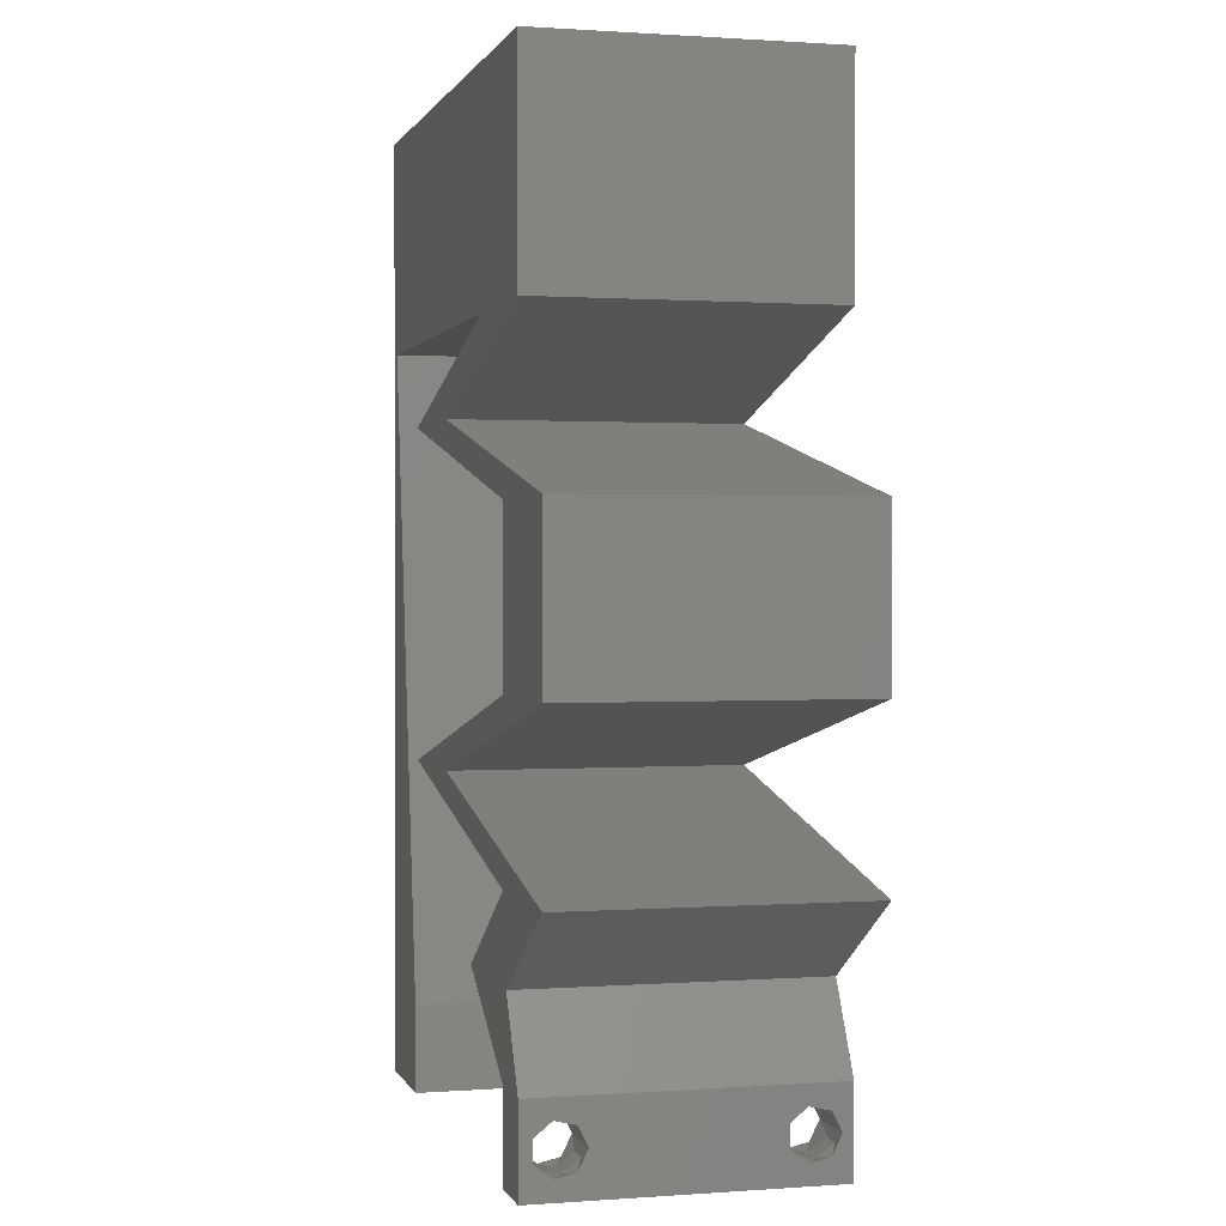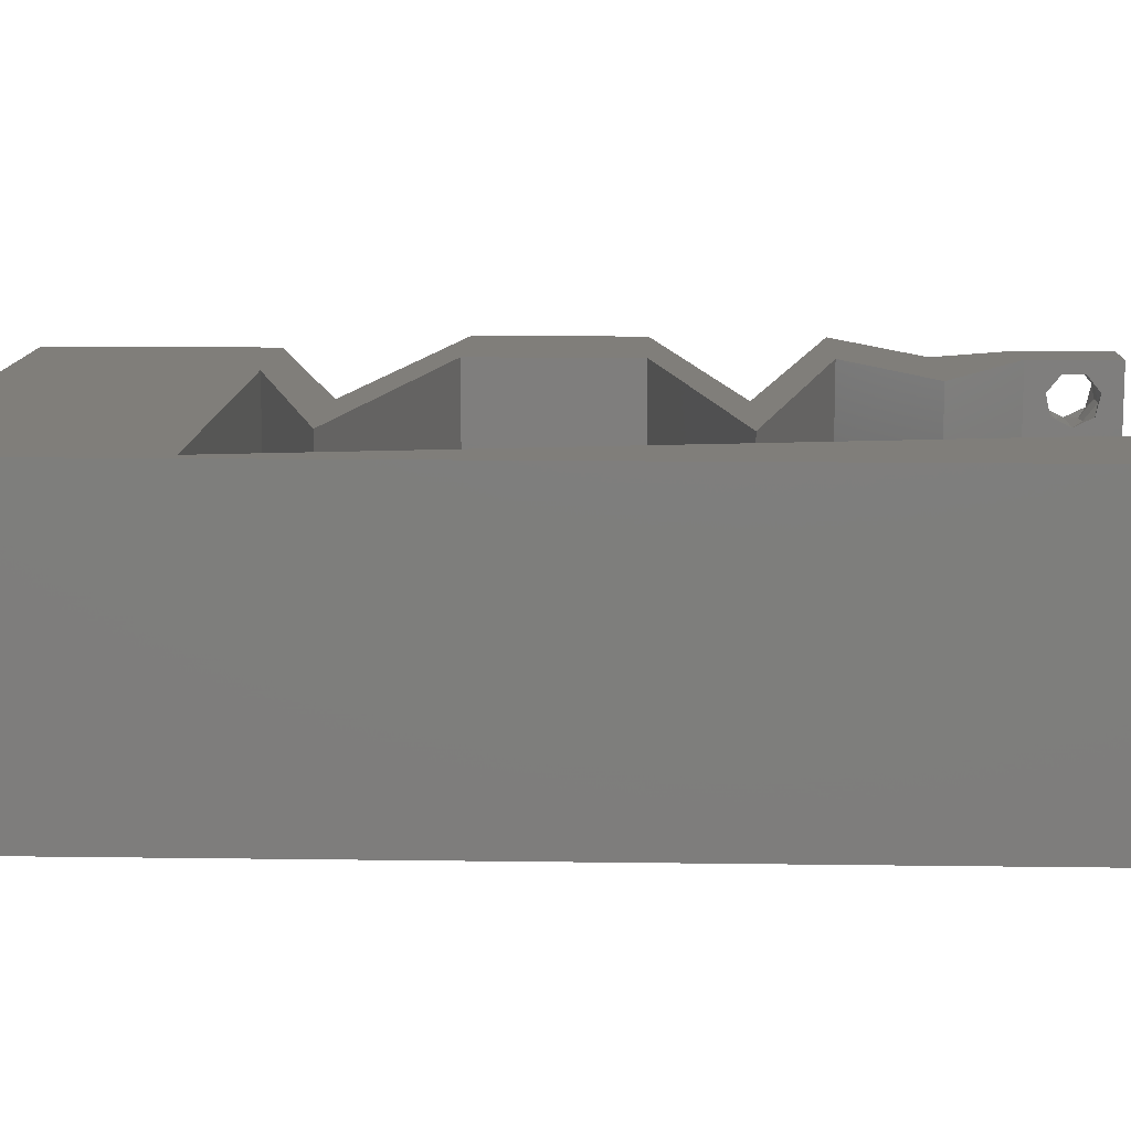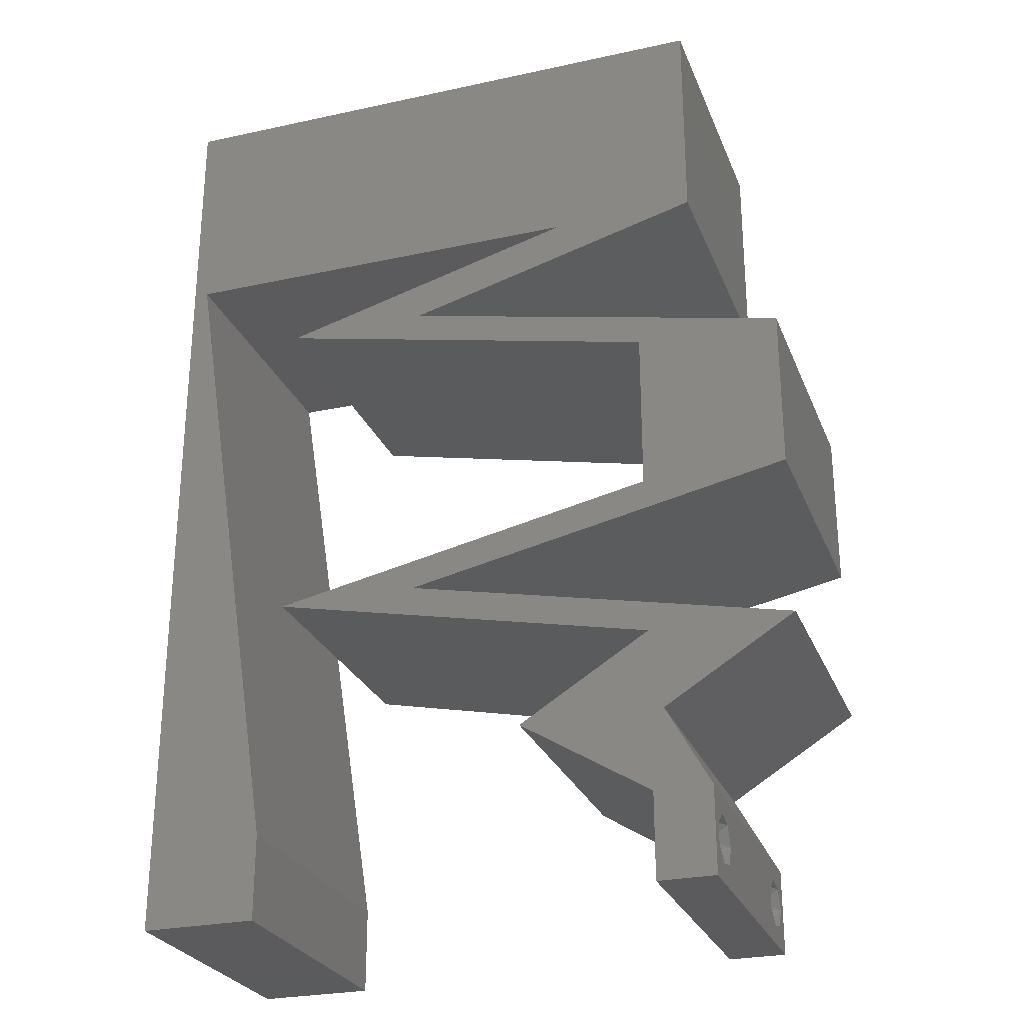
<metadata>
{"format":"stl","ext":"stl","renderer":"f3d","projection":"perspective","resolution":1024,"background":"white","views":[{"elev":0.8,"azim":75.2,"up":"+Y"},{"elev":12.0,"azim":-88.1,"up":"+Z"},{"elev":-26.8,"azim":18.7,"up":"+Y"}]}
</metadata>
<code>
# stl→obj: 305 verts, 614 faces
v 0.04 0 0.01
v 0.04 -0.006 0.01
v 0.04 -0.002262 0.003932
v 0.04 -0.003 0.0159
v 0.04 -0.001671 0.00134
v 0.04 0 0
v 0.04 -0.001343 0.002778
v 0.04 -0.004657 0.002778
v 0.04 -0.006 0
v 0.04 -0.004329 0.00134
v 0.04 -0.003 0.0007
v 0.04 -0.002262 0.01913
v 0.04 -0.001343 0.01798
v 0.04 0 0.02
v 0.04 -0.004657 0.01798
v 0.04 -0.003738 0.01913
v 0.04 -0.006 0.02
v 0.04 -0.001671 0.01654
v 0.04 -0.004329 0.01654
v 0.04 -0.003738 0.003932
v 0.036 -0.006 0.01
v 0.036 0 0.01
v 0.036 -0.002262 0.003932
v 0.036 -0.003 0.0159
v 0.036 -0.001343 0.002778
v 0.036 0 0
v 0.036 -0.001671 0.00134
v 0.036 -0.004329 0.00134
v 0.036 -0.006 0
v 0.036 -0.004657 0.002778
v 0.036 -0.003 0.0007
v 0.036 -0.003738 0.01913
v 0.036 -0.004657 0.01798
v 0.036 -0.006 0.02
v 0.036 0 0.02
v 0.036 -0.001343 0.01798
v 0.036 -0.002262 0.01913
v 0.036 -0.004329 0.01654
v 0.036 -0.001671 0.01654
v 0.036 -0.003738 0.003932
v 0.04 0.0525 0.02
v 0.04 0.06 0.02
v 0.03295 0.05241 0.02
v 0 -0.006 0.02
v 0.008 -0.006 0.02
v 0.004 -0.002576 0.02
v 0.001 0.045 0.02
v 0.01067 0.045 0.02
v 0.005833 0.04824 0.02
v 0.004 0.005139 0.02
v 0 0 0.02
v 0.008 0 0.02
v 0.03 0.06 0.02
v 0.036 0.0225 0.02
v 0.037 0.02063 0.02
v 0.04024 0.02547 0.02
v 0.00625 0.01125 0.02
v 0 0.012 0.02
v 0.036 0.02813 0.02
v 0.03689 0.005625 0.02
v 0.046 0.02813 0.02
v 0.046 0.03375 0.02
v 0.04037 0.0309 0.02
v 0.0138 0.05209 0.02
v 0.005 0.054 0.02
v 0.02033 0.045 0.02
v 0.03 0.045 0.02
v 0.02474 0.05239 0.02
v 0.037 0.03562 0.02
v 0.036 0.03375 0.02
v 0.046 0.0225 0.02
v 0.01 0.06 0.02
v 0.02 0.06 0.02
v 0 0.06 0.02
v 0.038 -0.003 0.02
v 0.04 0.045 0.02
v 0.035 0.04711 0.02
v 0 0.048 0.02
v 0.018 0.01875 0.02
v 0.018 0.015 0.02
v 0.019 0.01688 0.02
v 0.009 0.03938 0.02
v 0.018 0.0375 0.02
v 0.019 0.03938 0.02
v 0.027 0.01312 0.02
v 0.0295 0.04219 0.02
v 0 0.036 0.02
v 0.00275 0.03375 0.02
v 0.0195 0.04219 0.02
v 0.027 0.03562 0.02
v 0.028 0.0375 0.02
v 0.027 0.02063 0.02
v 0.028 0.01875 0.02
v 0.028 0.015 0.02
v 0.046 0.01125 0.02
v 0.036 0.01125 0.02
v 0.037 0.01312 0.02
v 0.02689 0.005625 0.02
v 0.009 0.01688 0.02
v 0.0045 0.0225 0.02
v 0 0.024 0.02
v 0 -0.006 0.01
v 0 -0.003 0.015
v 0 0 0.01
v 0 -0.006 0
v 0 -0.003 0.005
v 0 0 0
v 0.004 -0.006 0.015
v 0.008 -0.006 0.01
v 0.004 -0.006 0.005
v 0.008 -0.006 0
v 0 0.06 0
v 0 0.051 0.0086
v 0 0.06 0.01
v 0 0.009 0.0114
v 0 0.048 0
v 0 0.0415 0.009767
v 0 0.03 0.01
v 0 0.036 0
v 0 0.024 0
v 0 0.0185 0.01023
v 0 0.012 0
v 0 0.005337 0.005128
v 0 0.05466 0.01487
v 0.04 0.0525 0
v 0.03295 0.05241 0
v 0.04 0.06 0
v 0.004 -0.002576 0
v 0.001 0.045 0
v 0.005833 0.04824 0
v 0.01067 0.045 0
v 0.004 0.005139 0
v 0.008 0 0
v 0.03 0.06 0
v 0.00625 0.01125 0
v 0.03689 0.005625 0
v 0.0138 0.05209 0
v 0.005 0.054 0
v 0.04043 0.02531 0
v 0.04043 0.03094 0
v 0.046 0.02813 0
v 0.046 0.03375 0
v 0.046 0.0225 0
v 0.02033 0.045 0
v 0.02474 0.05239 0
v 0.03 0.045 0
v 0.037 0.03562 0
v 0.036 0.03375 0
v 0.036 0.02813 0
v 0.036 0.0225 0
v 0.037 0.02063 0
v 0.01 0.06 0
v 0.02 0.06 0
v 0.038 -0.003 0
v 0.04 0.045 0
v 0.035 0.04711 0
v 0.018 0.01875 0
v 0.019 0.01688 0
v 0.018 0.015 0
v 0.009 0.03938 0
v 0.019 0.03938 0
v 0.018 0.0375 0
v 0.027 0.01312 0
v 0.0295 0.04219 0
v 0.00275 0.03375 0
v 0.0195 0.04219 0
v 0.028 0.0375 0
v 0.027 0.03562 0
v 0.027 0.02063 0
v 0.028 0.01875 0
v 0.028 0.015 0
v 0.046 0.01125 0
v 0.036 0.01125 0
v 0.037 0.01312 0
v 0.02689 0.005625 0
v 0.009 0.01688 0
v 0.0045 0.0225 0
v 0.008 0 0.01
v 0.008 -0.003 0.015
v 0.008 -0.003 0.005
v 0.015 0.06 0.00866
v 0.025 0.06 0.01134
v 0.006575 0.06 0.01266
v 0.03343 0.06 0.007337
v 0.04 0.06 0.01
v 0.0342 0.06 0.01422
v 0.005798 0.06 0.00578
v 0.04 0.05261 0.007675
v 0.04 0.045 0.01
v 0.04 0.05541 0.01462
v 0.04 0.05025 0.01466
v 0.019 0.03938 0.01
v 0.02708 0.04154 0.01182
v 0.03288 0.04309 0.007374
v 0.03394 0.04338 0.01391
v 0.02425 0.04078 0.005
v 0.0325 0.03656 0.01204
v 0.02544 0.03803 0.01318
v 0.046 0.03375 0.01
v 0.03956 0.03509 0.01318
v 0.0325 0.03656 0.004886
v 0.02525 0.03807 0.006374
v 0.03975 0.03505 0.006374
v 0.046 0.03094 0.015
v 0.046 0.02813 0.01
v 0.046 0.03094 0.005
v 0.046 0.02531 0.015
v 0.046 0.0225 0.01
v 0.046 0.02531 0.005
v 0.0325 0.01969 0.007962
v 0.03956 0.02116 0.006819
v 0.02544 0.01822 0.006819
v 0.019 0.01688 0.01
v 0.03975 0.0212 0.01363
v 0.0325 0.01969 0.01511
v 0.02525 0.01818 0.01363
v 0.0325 0.01406 0.01204
v 0.046 0.01125 0.01
v 0.03956 0.01259 0.01318
v 0.02544 0.01553 0.01318
v 0.0325 0.01406 0.004886
v 0.02525 0.01557 0.006374
v 0.03975 0.01255 0.006374
v 0.04145 0.008437 0.005494
v 0.04145 0.008437 0.01448
v 0.03689 0.005625 0.01
v 0.03845 0.002812 0.015
v 0.03845 0.002812 0.005
v 0.03145 0.002812 0.005494
v 0.03145 0.002812 0.01448
v 0.02689 0.005625 0.01
v 0.03145 0.008438 0.005494
v 0.03145 0.008438 0.01448
v 0.036 0.01125 0.01
v 0.0225 0.01406 0.007962
v 0.01544 0.01553 0.006819
v 0.009 0.01688 0.01
v 0.02956 0.01259 0.006819
v 0.02975 0.01255 0.01363
v 0.0225 0.01406 0.01511
v 0.01525 0.01557 0.01363
v 0.0225 0.01969 0.01204
v 0.01544 0.01822 0.01318
v 0.036 0.0225 0.01
v 0.02956 0.02116 0.01318
v 0.0225 0.01969 0.004886
v 0.01525 0.01818 0.006374
v 0.02975 0.0212 0.006374
v 0.036 0.02531 0.015
v 0.036 0.02813 0.01
v 0.036 0.02531 0.005
v 0.036 0.03094 0.015
v 0.036 0.03375 0.01
v 0.036 0.03094 0.005
v 0.0225 0.03656 0.007962
v 0.01544 0.03803 0.006819
v 0.009 0.03938 0.01
v 0.02956 0.03509 0.006819
v 0.02975 0.03505 0.01363
v 0.0225 0.03656 0.01511
v 0.01525 0.03807 0.01363
v 0.03 0.045 0.01
v 0.02192 0.04284 0.01182
v 0.01612 0.04128 0.007374
v 0.02475 0.04359 0.005
v 0.01506 0.041 0.01391
v 0.0155 0.045 0.01051
v 0.008167 0.045 0.007494
v 0.02283 0.045 0.007494
v 0.001 0.045 0.01
v 0.02373 0.045 0.0136
v 0.007267 0.045 0.0136
v 0.006685 0.008452 0.01174
v 0.002315 0.03655 0.008258
v 0.003698 0.02765 0.009687
v 0.005314 0.01727 0.01024
v 0.0385 -0.002262 0.01607
v 0.03873 -0.003738 0.01607
v 0.03726 -0.003758 0.01608
v 0.03712 -0.002262 0.01607
v 0.03873 -0.004329 0.01866
v 0.03727 -0.003 0.0193
v 0.03875 -0.003 0.0193
v 0.03873 -0.001671 0.01866
v 0.03727 -0.001343 0.01722
v 0.03875 -0.001343 0.01722
v 0.03727 -0.004657 0.01722
v 0.03875 -0.004657 0.01722
v 0.03725 -0.004329 0.01866
v 0.03725 -0.001671 0.01866
v 0.038 -0.003744 0.0008712
v 0.0385 -0.002262 0.0008684
v 0.03712 -0.002262 0.0008684
v 0.03914 -0.003734 0.0008667
v 0.03873 -0.003 0.0041
v 0.03727 -0.001671 0.00346
v 0.03875 -0.001671 0.00346
v 0.03727 -0.004329 0.00346
v 0.03875 -0.004329 0.00346
v 0.03725 -0.003 0.0041
v 0.03739 -0.004655 0.002013
v 0.03882 -0.004657 0.002022
v 0.03798 -0.00134 0.002033
v 0.03687 -0.001344 0.002017
v 0.03914 -0.001343 0.00202
f 1 2 3
f 1 4 2
f 5 6 7
f 8 9 10
f 10 9 11
f 11 6 5
f 12 13 14
f 15 16 17
f 17 12 14
f 16 12 17
f 9 6 11
f 7 6 1
f 8 2 9
f 14 18 1
f 13 18 14
f 17 2 19
f 19 15 17
f 1 18 4
f 2 4 19
f 7 1 3
f 20 2 8
f 3 2 20
f 21 22 23
f 24 22 21
f 25 26 27
f 28 29 30
f 28 31 29
f 26 31 27
f 32 33 34
f 35 36 37
f 37 34 35
f 34 33 38
f 32 34 37
f 26 29 31
f 30 29 21
f 25 22 26
f 34 38 21
f 35 22 39
f 39 36 35
f 21 38 24
f 39 22 24
f 30 21 40
f 40 21 23
f 23 22 25
f 41 42 43
f 44 45 46
f 47 48 49
f 50 51 46
f 52 50 46
f 42 53 43
f 54 55 56
f 57 58 50
f 59 54 56
f 60 35 14
f 61 62 63
f 56 61 63
f 64 65 49
f 66 67 68
f 59 56 63
f 69 70 63
f 70 59 63
f 71 61 56
f 64 72 65
f 53 73 68
f 48 64 49
f 68 67 43
f 68 73 64
f 73 72 64
f 72 74 65
f 48 66 64
f 34 17 75
f 53 68 43
f 76 41 77
f 65 78 49
f 66 68 64
f 43 67 77
f 51 44 46
f 45 52 46
f 41 43 77
f 79 80 81
f 14 35 75
f 78 47 49
f 58 51 50
f 74 78 65
f 82 83 84
f 62 69 63
f 55 71 56
f 80 85 81
f 17 14 75
f 35 34 75
f 67 86 77
f 47 78 87
f 87 88 47
f 52 57 50
f 86 76 77
f 84 89 82
f 89 84 86
f 84 90 91
f 83 90 84
f 92 81 93
f 81 85 94
f 92 79 81
f 95 96 60
f 96 95 97
f 98 35 60
f 96 98 60
f 94 96 97
f 85 96 94
f 79 99 80
f 55 54 93
f 54 92 93
f 91 70 69
f 90 70 91
f 86 67 89
f 58 100 101
f 58 57 100
f 88 87 101
f 100 88 101
f 102 103 104
f 51 103 44
f 105 106 107
f 104 106 102
f 44 103 102
f 104 103 51
f 102 106 105
f 107 106 104
f 45 108 109
f 102 108 44
f 105 110 102
f 109 110 111
f 44 108 45
f 109 108 102
f 111 110 105
f 102 110 109
f 112 113 114
f 51 115 104
f 116 113 112
f 58 115 51
f 117 118 87
f 119 118 117
f 119 117 116
f 87 118 101
f 120 118 119
f 101 121 58
f 101 118 121
f 78 117 87
f 122 121 120
f 121 118 120
f 107 123 122
f 74 124 78
f 78 113 117
f 122 115 121
f 78 124 113
f 122 123 115
f 121 115 58
f 117 113 116
f 114 124 74
f 104 123 107
f 115 123 104
f 113 124 114
f 125 126 127
f 105 128 111
f 129 130 131
f 132 128 107
f 133 128 132
f 127 126 134
f 135 132 122
f 6 26 136
f 137 130 138
f 139 140 141
f 141 140 142
f 143 139 141
f 144 145 146
f 147 140 148
f 148 140 149
f 150 139 151
f 137 138 152
f 149 139 150
f 134 145 153
f 131 130 137
f 149 140 139
f 145 126 146
f 145 137 153
f 153 137 152
f 152 138 112
f 131 137 144
f 29 154 9
f 134 126 145
f 155 156 125
f 138 130 116
f 144 137 145
f 126 156 146
f 107 128 105
f 111 128 133
f 125 156 126
f 157 158 159
f 6 154 26
f 116 130 129
f 122 132 107
f 112 138 116
f 160 161 162
f 142 140 147
f 151 139 143
f 159 158 163
f 9 154 6
f 26 154 29
f 146 156 164
f 119 116 129
f 119 129 165
f 133 132 135
f 164 156 155
f 161 160 166
f 166 164 161
f 161 167 168
f 162 161 168
f 169 170 158
f 158 171 163
f 169 158 157
f 172 136 173
f 173 174 172
f 26 175 136
f 136 175 173
f 171 174 173
f 163 171 173
f 159 176 157
f 151 170 150
f 150 170 169
f 167 147 148
f 168 167 148
f 164 166 146
f 177 122 120
f 122 177 135
f 120 119 165
f 177 120 165
f 178 179 109
f 45 179 52
f 133 180 111
f 109 180 178
f 52 179 178
f 109 179 45
f 111 180 109
f 178 180 133
f 73 181 72
f 153 182 134
f 73 182 181
f 181 182 153
f 181 183 72
f 182 184 134
f 53 182 73
f 152 181 153
f 134 184 127
f 127 184 185
f 74 183 114
f 72 183 74
f 53 186 182
f 152 187 181
f 182 186 184
f 181 187 183
f 42 186 53
f 185 186 42
f 112 187 152
f 114 187 112
f 184 186 185
f 183 187 114
f 127 188 125
f 125 188 155
f 185 188 127
f 155 188 189
f 42 190 185
f 189 191 76
f 41 190 42
f 76 191 41
f 188 190 191
f 191 190 41
f 189 188 191
f 185 190 188
f 192 193 84
f 84 193 86
f 155 194 164
f 189 194 155
f 86 195 76
f 164 196 161
f 76 195 189
f 161 196 192
f 194 196 164
f 193 196 194
f 86 193 195
f 192 196 193
f 193 194 195
f 195 194 189
f 69 197 91
f 84 198 192
f 199 200 62
f 91 198 84
f 62 200 69
f 201 202 197
f 197 203 201
f 142 203 199
f 192 202 161
f 197 202 198
f 200 203 197
f 161 202 167
f 147 203 142
f 197 198 91
f 69 200 197
f 167 201 147
f 167 202 201
f 201 203 147
f 198 202 192
f 199 203 200
f 199 204 205
f 61 204 62
f 205 206 199
f 142 206 141
f 62 204 199
f 205 204 61
f 199 206 142
f 141 206 205
f 71 207 61
f 205 207 208
f 141 209 143
f 208 209 205
f 61 207 205
f 208 207 71
f 205 209 141
f 143 209 208
f 151 210 170
f 208 211 143
f 158 212 213
f 143 211 151
f 170 212 158
f 210 214 215
f 215 216 210
f 213 216 81
f 71 214 208
f 211 214 210
f 210 216 212
f 55 214 71
f 81 216 93
f 210 212 170
f 151 211 210
f 93 215 55
f 215 214 55
f 93 216 215
f 208 214 211
f 212 216 213
f 97 217 94
f 218 219 95
f 81 220 213
f 94 220 81
f 95 219 97
f 221 222 217
f 217 223 221
f 172 223 218
f 213 222 158
f 217 222 220
f 219 223 217
f 174 223 172
f 158 222 171
f 217 220 94
f 97 219 217
f 171 221 174
f 171 222 221
f 221 223 174
f 220 222 213
f 218 223 219
f 172 224 136
f 60 225 95
f 95 225 218
f 226 225 60
f 226 224 225
f 225 224 218
f 218 224 172
f 136 224 226
f 226 227 1
f 14 227 60
f 1 228 226
f 136 228 6
f 60 227 226
f 1 227 14
f 226 228 136
f 6 228 1
f 2 17 34
f 21 2 34
f 29 9 2
f 29 2 21
f 26 229 175
f 98 230 35
f 35 230 22
f 231 230 98
f 230 229 22
f 231 229 230
f 22 229 26
f 175 229 231
f 175 232 173
f 96 233 98
f 98 233 231
f 234 233 96
f 234 232 233
f 233 232 231
f 231 232 175
f 173 232 234
f 163 235 159
f 176 236 237
f 234 238 173
f 173 238 163
f 159 236 176
f 235 239 240
f 240 241 235
f 237 241 99
f 96 239 234
f 238 239 235
f 235 241 236
f 85 239 96
f 99 241 80
f 235 236 159
f 163 238 235
f 80 240 85
f 240 239 85
f 80 241 240
f 234 239 238
f 236 241 237
f 92 242 79
f 99 243 237
f 244 245 54
f 79 243 99
f 54 245 92
f 246 247 242
f 242 248 246
f 150 248 244
f 237 247 176
f 242 247 243
f 245 248 242
f 169 248 150
f 176 247 157
f 92 245 242
f 242 243 79
f 157 246 169
f 157 247 246
f 246 248 169
f 243 247 237
f 244 248 245
f 59 249 54
f 244 249 250
f 150 251 149
f 250 251 244
f 54 249 244
f 250 249 59
f 244 251 150
f 149 251 250
f 250 252 253
f 70 252 59
f 253 254 250
f 149 254 148
f 59 252 250
f 253 252 70
f 250 254 149
f 148 254 253
f 168 255 162
f 160 256 257
f 253 258 148
f 148 258 168
f 162 256 160
f 255 259 260
f 260 261 255
f 257 261 82
f 70 259 253
f 258 259 255
f 255 261 256
f 90 259 70
f 82 261 83
f 255 256 162
f 168 258 255
f 83 260 90
f 260 259 90
f 83 261 260
f 253 259 258
f 256 261 257
f 262 263 67
f 67 263 89
f 160 264 166
f 257 264 160
f 166 265 146
f 89 266 82
f 82 266 257
f 146 265 262
f 264 265 166
f 263 265 264
f 89 263 266
f 262 265 263
f 263 264 266
f 266 264 257
f 144 267 131
f 267 268 131
f 144 269 267
f 48 267 66
f 131 268 129
f 146 269 144
f 129 268 270
f 262 269 146
f 267 271 66
f 48 272 267
f 270 272 47
f 67 271 262
f 47 272 48
f 66 271 67
f 269 271 267
f 267 272 268
f 262 271 269
f 268 272 270
f 135 273 133
f 88 274 47
f 270 274 129
f 178 273 52
f 129 274 165
f 52 273 57
f 165 275 177
f 57 276 100
f 275 276 177
f 100 276 275
f 177 276 135
f 100 275 88
f 276 273 135
f 275 274 88
f 165 274 275
f 57 273 276
f 47 274 270
f 133 273 178
f 24 4 277
f 4 24 278
f 278 24 279
f 24 277 280
f 281 282 283
f 284 285 286
f 287 281 288
f 282 284 283
f 281 287 289
f 285 284 290
f 282 281 289
f 284 282 290
f 278 287 288
f 287 278 279
f 285 277 286
f 277 285 280
f 16 15 281
f 13 12 284
f 32 37 282
f 36 39 285
f 38 33 287
f 13 284 286
f 16 281 283
f 284 12 283
f 281 15 288
f 36 285 290
f 282 37 290
f 32 282 289
f 287 33 289
f 18 13 286
f 15 19 288
f 12 16 283
f 37 36 290
f 33 32 289
f 277 18 286
f 19 4 278
f 19 278 288
f 38 287 279
f 285 39 280
f 4 18 277
f 39 24 280
f 24 38 279
f 11 31 291
f 31 11 292
f 31 292 293
f 11 291 294
f 295 296 297
f 298 295 299
f 296 295 300
f 295 298 300
f 291 28 301
f 298 299 301
f 301 299 302
f 31 28 291
f 293 303 304
f 292 303 293
f 28 30 301
f 30 298 301
f 3 20 295
f 30 40 298
f 23 25 296
f 3 295 297
f 295 20 299
f 298 40 300
f 23 296 300
f 20 8 299
f 7 3 297
f 40 23 300
f 297 296 303
f 291 301 302
f 299 8 302
f 292 5 305
f 303 292 305
f 8 10 302
f 296 25 304
f 7 297 305
f 11 5 292
f 291 302 294
f 303 296 304
f 27 31 293
f 297 303 305
f 302 10 294
f 27 293 304
f 25 27 304
f 5 7 305
f 10 11 294

</code>
